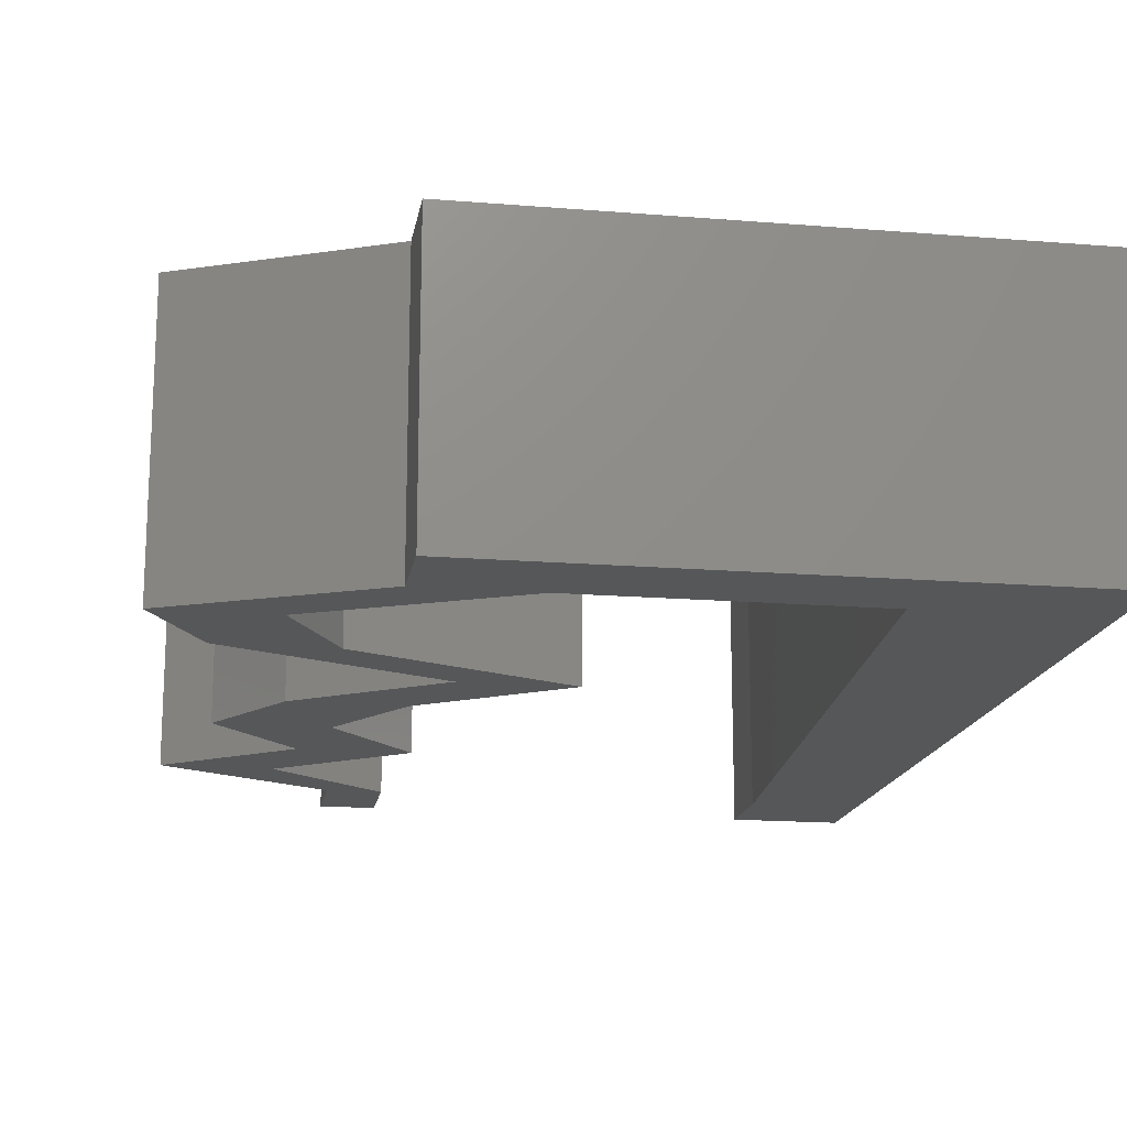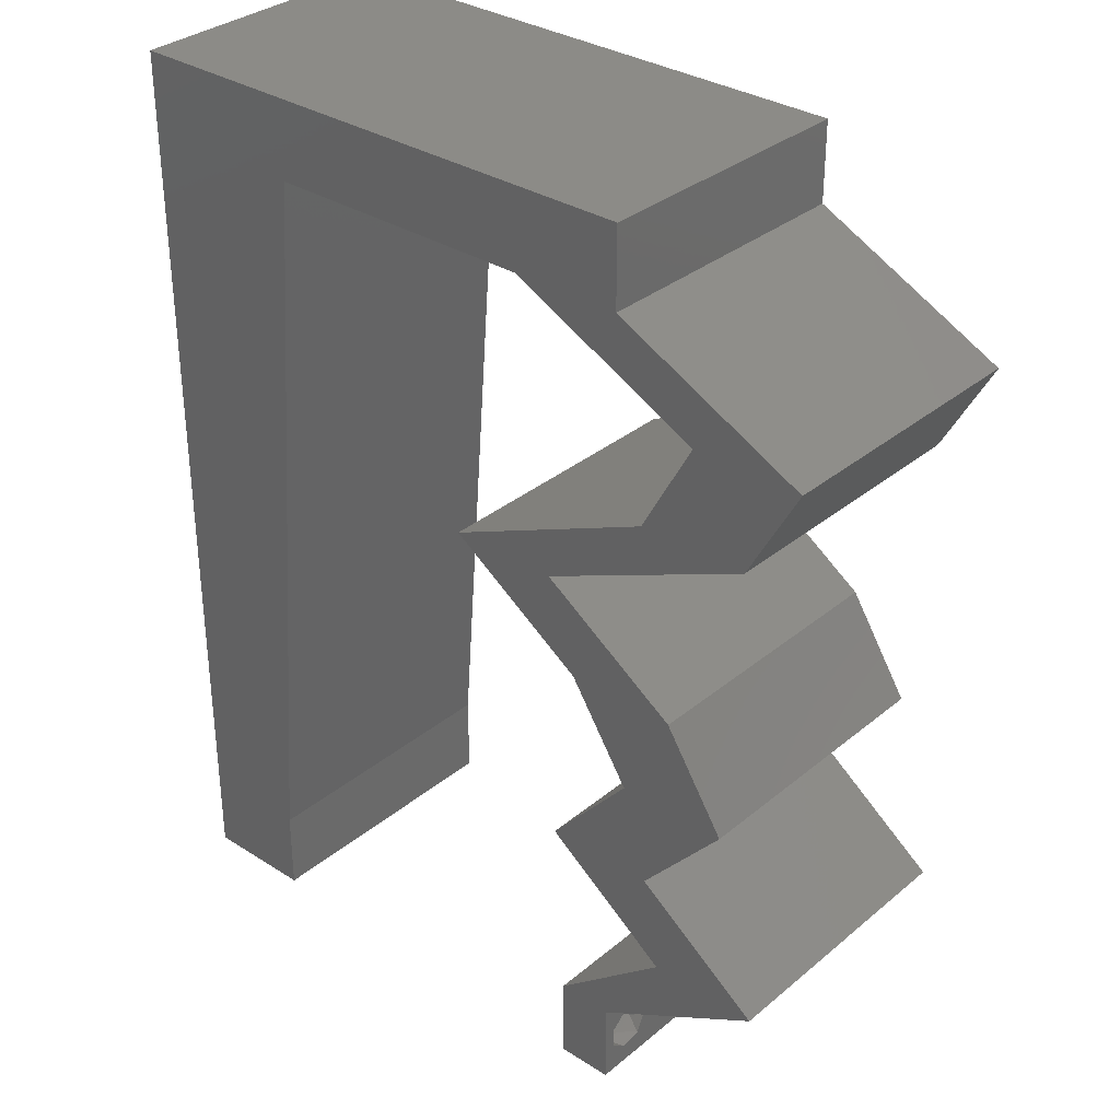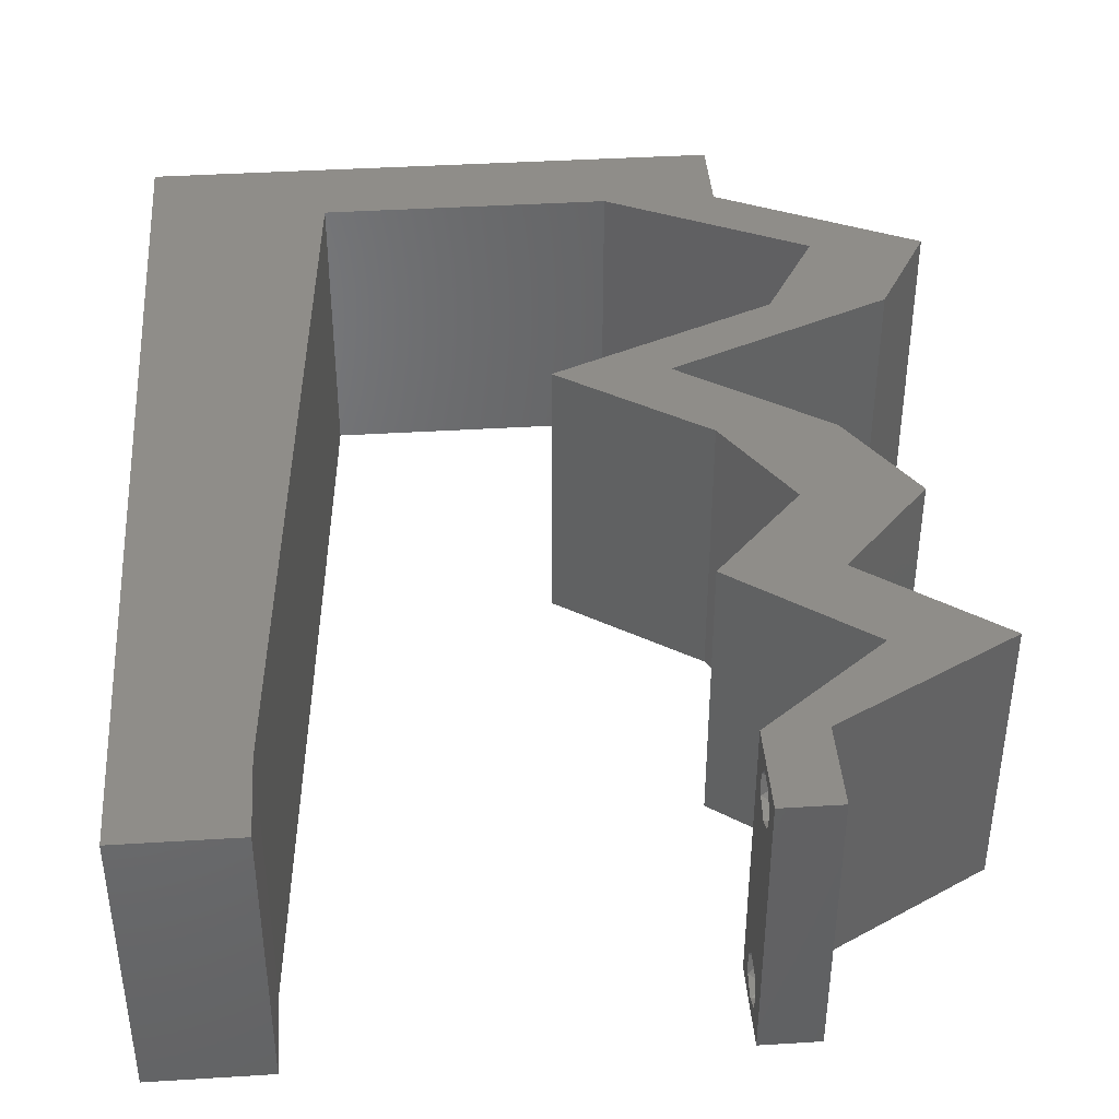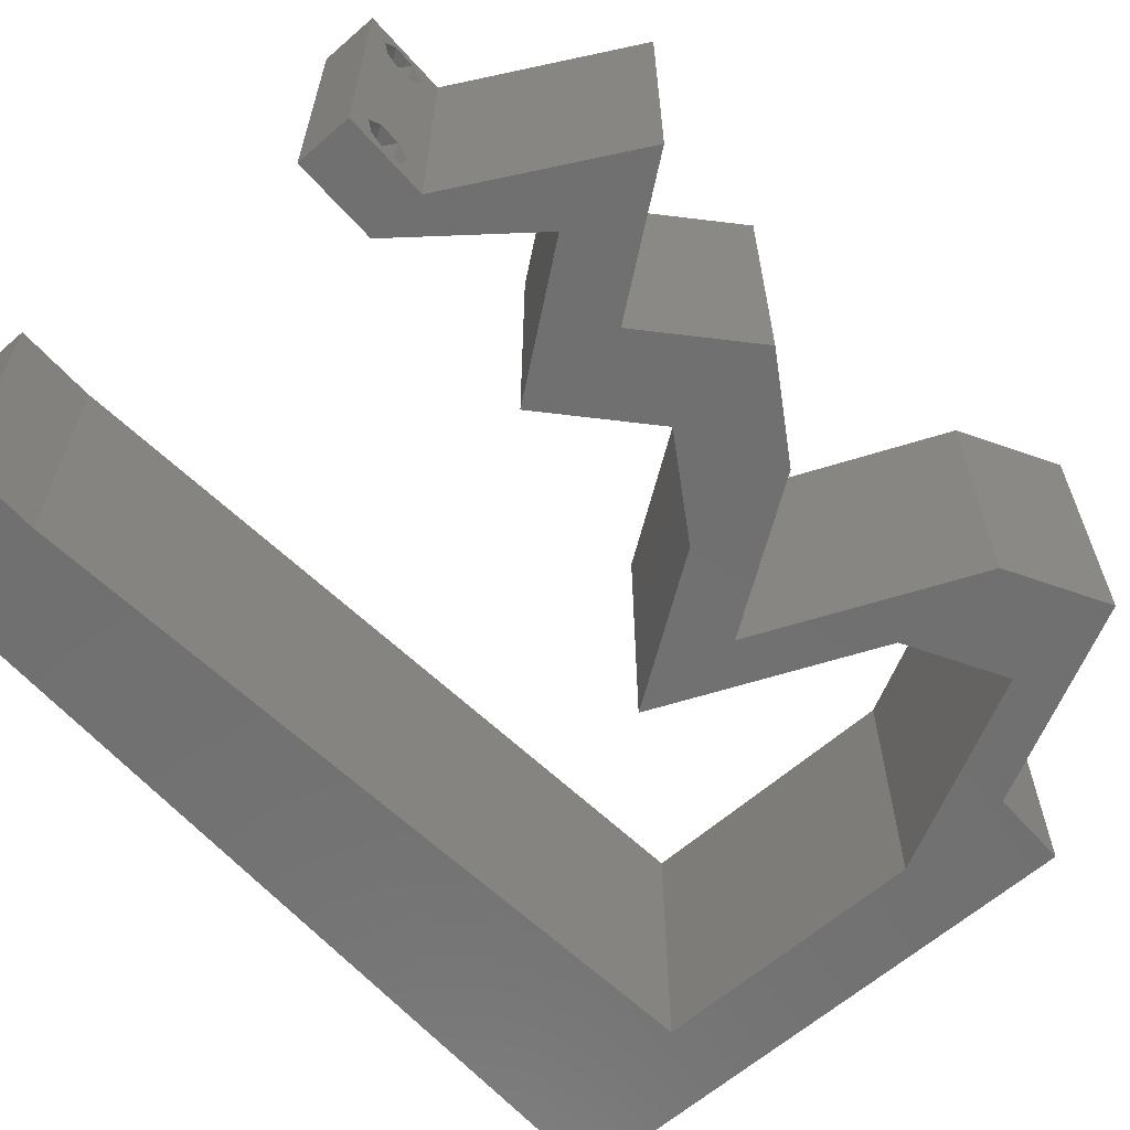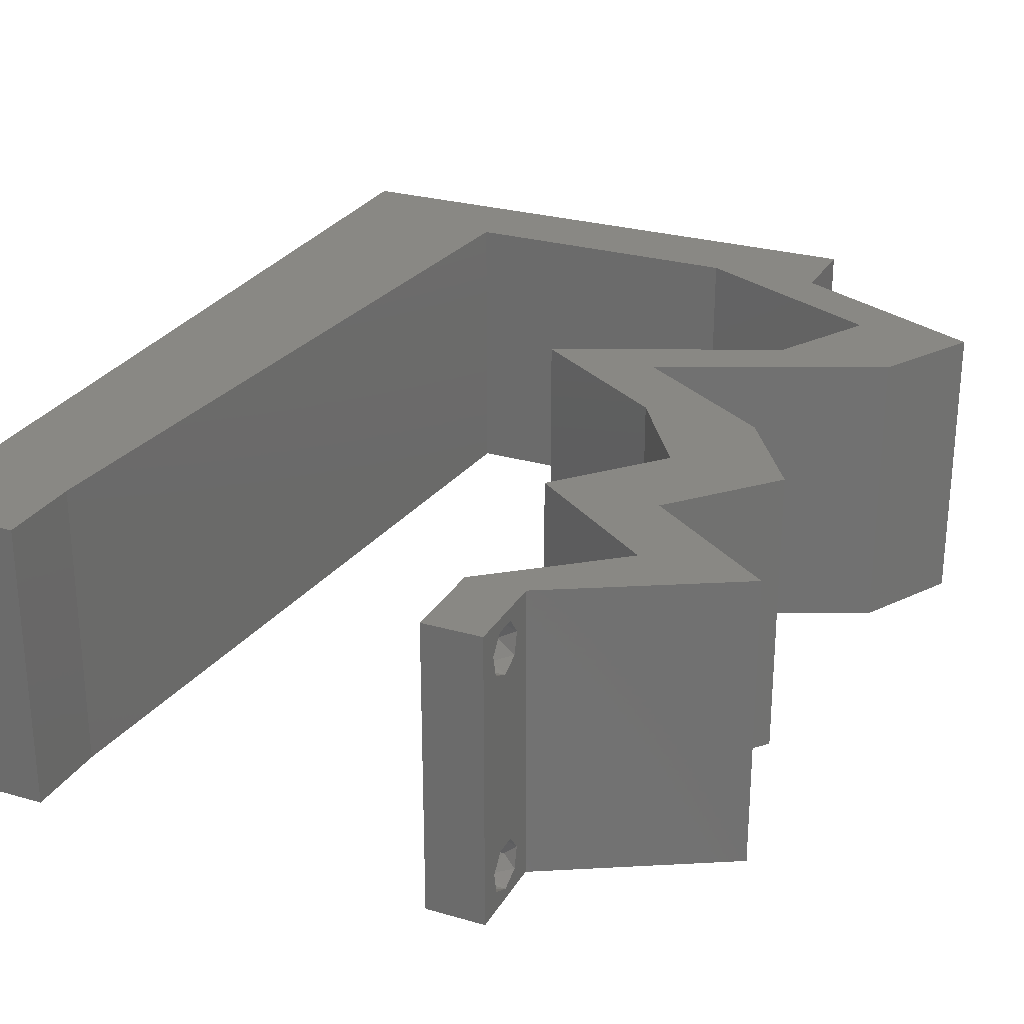
<metadata>
{"format":"stl","ext":"stl","renderer":"f3d","projection":"perspective","resolution":1024,"background":"white","views":[{"elev":-16.7,"azim":170.6,"up":"+Z"},{"elev":32.8,"azim":41.4,"up":"+Y"},{"elev":40.6,"azim":-4.3,"up":"+Z"},{"elev":-62.3,"azim":41.5,"up":"+Z"},{"elev":26.8,"azim":24.3,"up":"+Z"}]}
</metadata>
<code>
# stl→obj: 257 verts, 518 faces
v 0.04 0 0.01
v 0.04 -0.006 0.01
v 0.04 -0.002262 0.003932
v 0.04 -0.003 0.0159
v 0.04 -0.001671 0.00134
v 0.04 0 0
v 0.04 -0.001343 0.002778
v 0.04 -0.004657 0.002778
v 0.04 -0.006 0
v 0.04 -0.004329 0.00134
v 0.04 -0.003 0.0007
v 0.04 0 0.02
v 0.04 -0.002262 0.01913
v 0.04 -0.001343 0.01798
v 0.04 -0.004657 0.01798
v 0.04 -0.003738 0.01913
v 0.04 -0.006 0.02
v 0.04 -0.001671 0.01654
v 0.04 -0.004329 0.01654
v 0.04 -0.003738 0.003932
v 0.036 -0.006 0.01
v 0.036 0 0.01
v 0.036 -0.002262 0.003932
v 0.036 -0.003 0.0159
v 0.036 -0.001343 0.002778
v 0.036 0 0
v 0.036 -0.001671 0.00134
v 0.036 -0.004657 0.002778
v 0.036 -0.004329 0.00134
v 0.036 -0.006 0
v 0.036 -0.003 0.0007
v 0.036 -0.006 0.02
v 0.036 -0.003738 0.01913
v 0.036 -0.004657 0.01798
v 0.036 0 0.02
v 0.036 -0.001343 0.01798
v 0.036 -0.002262 0.01913
v 0.036 -0.001671 0.01654
v 0.036 -0.004329 0.01654
v 0.036 -0.003738 0.003932
v 0.04218 0.04075 0.02
v 0.04238 0.03735 0.02
v 0.04664 0.04285 0.02
v 0.02689 0.03396 0.02
v 0.03474 0.03396 0.02
v 0.03453 0.03735 0.02
v 0.008 0 0.02
v 0 0 0.02
v 0.004 -0.003 0.02
v 0 -0.006 0.02
v 0.008 -0.006 0.02
v 0 0.036 0.02
v 0 0.024 0.02
v 0.01054 0.0326 0.02
v 0.009696 0.02173 0.02
v 0.004212 0.005717 0.02
v 0 0.048 0.02
v 0.01139 0.04347 0.02
v 0.04309 0.01358 0.02
v 0.04908 0.02037 0.02
v 0.04123 0.02037 0.02
v 0.03523 0.01358 0.02
v 0.05003 0.04075 0.02
v 0.05377 0.04754 0.02
v 0 0.012 0.02
v 0.005089 0.01663 0.02
v 0.005 0.05475 0.02
v 0.0447 0.02717 0.02
v 0.03685 0.02717 0.02
v 0.01 0.06 0.02
v 0 0.06 0.02
v 0.008848 0.01087 0.02
v 0.04 0.05433 0.02
v 0.04 0.06 0.02
v 0.03624 0.05592 0.02
v 0.03 0.06 0.02
v 0.03215 0.05433 0.02
v 0.01224 0.05433 0.02
v 0.038 -0.003 0.02
v 0.04432 0.006792 0.02
v 0.04688 0.05094 0.02
v 0.03903 0.05094 0.02
v 0.04591 0.04754 0.02
v 0.05218 0.006792 0.02
v 0.04609 0.003396 0.02
v 0.02219 0.05433 0.02
v 0.02 0.06 0.02
v 0 -0.006 0.01
v 0 -0.003 0.015
v 0 0 0.01
v 0 -0.006 0
v 0 -0.003 0.005
v 0 0 0
v 0.004 -0.006 0.015
v 0.008 -0.006 0.01
v 0.004 -0.006 0.005
v 0.008 -0.006 0
v 0 0.009 0.0114
v 0 0.06 0
v 0 0.051 0.0086
v 0 0.06 0.01
v 0 0.048 0
v 0 0.0415 0.009767
v 0 0.03 0.01
v 0 0.036 0
v 0 0.024 0
v 0 0.0185 0.01023
v 0 0.012 0
v 0 0.005337 0.005128
v 0 0.05466 0.01487
v 0.04218 0.04075 0
v 0.04664 0.04285 0
v 0.04238 0.03735 0
v 0.03453 0.03735 0
v 0.03474 0.03396 0
v 0.02689 0.03396 0
v 0.008 0 0
v 0.004 -0.003 0
v 0.01054 0.0326 0
v 0.009696 0.02173 0
v 0.004212 0.005717 0
v 0.01139 0.04347 0
v 0.04309 0.01358 0
v 0.04123 0.02037 0
v 0.04908 0.02037 0
v 0.03523 0.01358 0
v 0.05003 0.04075 0
v 0.05377 0.04754 0
v 0.005089 0.01663 0
v 0.005 0.05475 0
v 0.0447 0.02717 0
v 0.03685 0.02717 0
v 0.01 0.06 0
v 0.008848 0.01087 0
v 0.04 0.05433 0
v 0.03624 0.05592 0
v 0.04 0.06 0
v 0.03 0.06 0
v 0.03215 0.05433 0
v 0.01224 0.05433 0
v 0.038 -0.003 0
v 0.04432 0.006792 0
v 0.04688 0.05094 0
v 0.03903 0.05094 0
v 0.04591 0.04754 0
v 0.05218 0.006792 0
v 0.04609 0.003396 0
v 0.02219 0.05433 0
v 0.02 0.06 0
v 0.008 0 0.01
v 0.008 -0.003 0.015
v 0.008 -0.003 0.005
v 0.015 0.06 0.01134
v 0.025 0.06 0.008977
v 0.006575 0.06 0.007337
v 0.03344 0.06 0.01273
v 0.04 0.06 0.01
v 0.03407 0.06 0.005945
v 0.005798 0.06 0.01422
v 0.04 0.05433 0.01
v 0.04 0.05717 0.005
v 0.04 0.05717 0.015
v 0.04688 0.05094 0.008082
v 0.05377 0.04754 0.01
v 0.04459 0.05207 0.01442
v 0.04918 0.0498 0.0145
v 0.0519 0.04415 0.015
v 0.05003 0.04075 0.01
v 0.0519 0.04415 0.005
v 0.04307 0.03766 0.007875
v 0.03474 0.03396 0.01
v 0.04011 0.03635 0.01411
v 0.04515 0.03858 0.01433
v 0.03972 0.03056 0.005916
v 0.03972 0.03056 0.01398
v 0.0447 0.02717 0.01
v 0.04689 0.02377 0.015
v 0.04908 0.02037 0.01
v 0.04689 0.02377 0.005
v 0.04608 0.01698 0.015
v 0.04309 0.01358 0.01
v 0.04608 0.01698 0.005
v 0.04763 0.01019 0.005676
v 0.04763 0.01019 0.01427
v 0.05218 0.006792 0.01
v 0.04792 0.004419 0.004831
v 0.04403 0.002247 0.004911
v 0.04816 0.00455 0.01473
v 0.04426 0.002377 0.01477
v 0.04613 0.003418 0.009725
v 0.04016 0.003396 0.005494
v 0.04016 0.003396 0.01448
v 0.04432 0.006792 0.01
v 0.03978 0.01019 0.005676
v 0.03978 0.01019 0.01427
v 0.03523 0.01358 0.01
v 0.03823 0.01698 0.015
v 0.04123 0.02037 0.01
v 0.03823 0.01698 0.005
v 0.03904 0.02377 0.015
v 0.03685 0.02717 0.01
v 0.03904 0.02377 0.005
v 0.03187 0.03056 0.005916
v 0.03187 0.03056 0.01398
v 0.02689 0.03396 0.01
v 0.03385 0.03705 0.007875
v 0.04218 0.04075 0.01
v 0.0368 0.03836 0.01411
v 0.03177 0.03613 0.01433
v 0.04591 0.04754 0.01
v 0.04405 0.04415 0.015
v 0.04405 0.04415 0.005
v 0.03903 0.05094 0.008082
v 0.03215 0.05433 0.01
v 0.04132 0.04981 0.01442
v 0.03674 0.05207 0.0145
v 0.01224 0.05433 0.01
v 0.01924 0.05433 0.01287
v 0.02465 0.05433 0.007512
v 0.01781 0.05433 0.005589
v 0.02629 0.05433 0.01413
v 0.01012 0.02717 0.009816
v 0.009182 0.01515 0.01041
v 0.01106 0.03919 0.01041
v 0.008603 0.007722 0.0078
v 0.01164 0.04662 0.007793
v 0.01176 0.04823 0.01431
v 0.008476 0.006103 0.01431
v 0.0375 -0.003738 0.01607
v 0.03727 -0.002262 0.01607
v 0.03871 -0.002229 0.01608
v 0.03888 -0.003738 0.01607
v 0.03873 -0.003 0.0193
v 0.03727 -0.001671 0.01866
v 0.03875 -0.001671 0.01866
v 0.03727 -0.004329 0.01866
v 0.03875 -0.004329 0.01866
v 0.03725 -0.003 0.0193
v 0.03873 -0.001343 0.01722
v 0.03725 -0.001343 0.01722
v 0.03873 -0.004657 0.01722
v 0.03725 -0.004657 0.01722
v 0.0375 -0.003738 0.0008684
v 0.0385 -0.002262 0.0008684
v 0.03888 -0.003738 0.0008684
v 0.03712 -0.002262 0.0008684
v 0.03873 -0.003 0.0041
v 0.03727 -0.001671 0.00346
v 0.03875 -0.001671 0.00346
v 0.03727 -0.004329 0.00346
v 0.03875 -0.004329 0.00346
v 0.03725 -0.003 0.0041
v 0.03873 -0.004657 0.002022
v 0.03725 -0.004657 0.002022
v 0.03798 -0.00134 0.002033
v 0.03687 -0.001344 0.002017
v 0.03914 -0.001343 0.00202
f 1 2 3
f 1 4 2
f 5 6 7
f 8 9 10
f 10 9 11
f 11 6 5
f 12 13 14
f 15 16 17
f 12 17 13
f 13 17 16
f 9 6 11
f 7 6 1
f 1 12 18
f 18 12 14
f 2 19 17
f 19 15 17
f 2 9 8
f 18 4 1
f 4 19 2
f 7 1 3
f 20 2 8
f 3 2 20
f 21 22 23
f 24 22 21
f 25 26 27
f 28 29 30
f 30 29 31
f 27 26 31
f 32 33 34
f 35 36 37
f 37 32 35
f 33 32 37
f 35 38 36
f 26 30 31
f 25 22 26
f 32 39 21
f 34 39 32
f 22 38 35
f 30 21 28
f 21 39 24
f 24 38 22
f 28 21 40
f 40 21 23
f 23 22 25
f 41 42 43
f 44 45 46
f 47 48 49
f 50 51 49
f 52 53 54
f 54 53 55
f 48 47 56
f 57 52 58
f 59 60 61
f 62 59 61
f 63 64 43
f 53 65 66
f 58 52 54
f 57 58 67
f 68 69 61
f 60 68 61
f 70 71 67
f 72 55 66
f 71 57 67
f 73 74 75
f 76 77 75
f 78 70 67
f 72 65 56
f 32 17 79
f 55 53 66
f 48 50 49
f 51 47 49
f 65 72 66
f 12 35 79
f 65 48 56
f 74 76 75
f 69 68 45
f 44 69 45
f 17 12 79
f 35 12 80
f 35 32 79
f 47 72 56
f 81 73 82
f 82 73 75
f 83 64 81
f 64 83 43
f 42 63 43
f 45 42 46
f 84 59 80
f 80 59 62
f 85 84 80
f 12 85 80
f 83 41 43
f 42 41 46
f 83 81 82
f 77 76 86
f 77 82 75
f 78 87 70
f 87 78 86
f 58 78 67
f 76 87 86
f 88 89 90
f 48 89 50
f 91 92 93
f 90 92 88
f 50 89 88
f 90 89 48
f 88 92 91
f 93 92 90
f 51 94 95
f 88 94 50
f 91 96 88
f 95 96 97
f 50 94 51
f 95 94 88
f 97 96 91
f 88 96 95
f 48 98 90
f 99 100 101
f 102 100 99
f 65 98 48
f 103 104 52
f 105 104 103
f 105 103 102
f 52 104 53
f 106 104 105
f 107 104 106
f 53 107 65
f 57 103 52
f 108 107 106
f 53 104 107
f 93 109 108
f 71 110 57
f 57 100 103
f 108 98 107
f 108 109 98
f 57 110 100
f 107 98 65
f 103 100 102
f 101 110 71
f 90 109 93
f 98 109 90
f 100 110 101
f 111 112 113
f 114 115 116
f 117 118 93
f 91 118 97
f 105 119 106
f 119 120 106
f 93 121 117
f 105 102 122
f 123 124 125
f 126 124 123
f 127 112 128
f 106 129 108
f 122 119 105
f 102 130 122
f 131 124 132
f 125 124 131
f 133 130 99
f 134 129 120
f 99 130 102
f 135 136 137
f 138 136 139
f 140 130 133
f 134 121 108
f 30 141 9
f 120 129 106
f 93 118 91
f 97 118 117
f 108 129 134
f 6 141 26
f 108 121 93
f 137 136 138
f 132 115 131
f 116 115 132
f 9 141 6
f 26 142 6
f 26 141 30
f 117 121 134
f 135 143 144
f 144 136 135
f 145 143 128
f 128 112 145
f 113 112 127
f 114 113 115
f 146 142 123
f 142 126 123
f 147 142 146
f 6 142 147
f 145 112 111
f 111 113 114
f 144 143 145
f 139 148 138
f 139 136 144
f 140 133 149
f 140 149 148
f 122 130 140
f 148 149 138
f 150 151 95
f 51 151 47
f 117 152 97
f 95 152 150
f 47 151 150
f 95 151 51
f 97 152 95
f 150 152 117
f 133 153 149
f 76 154 87
f 153 154 149
f 87 154 153
f 133 155 153
f 76 156 154
f 149 154 138
f 87 153 70
f 99 155 133
f 101 155 99
f 74 156 76
f 157 156 74
f 154 158 138
f 153 159 70
f 156 158 154
f 155 159 153
f 138 158 137
f 137 158 157
f 71 159 101
f 70 159 71
f 101 159 155
f 157 158 156
f 160 161 157
f 73 162 74
f 157 162 160
f 137 161 135
f 74 162 157
f 160 162 73
f 157 161 137
f 135 161 160
f 135 163 143
f 143 163 128
f 160 163 135
f 128 163 164
f 73 165 160
f 164 166 64
f 64 166 81
f 81 165 73
f 165 163 160
f 165 166 163
f 81 166 165
f 163 166 164
f 64 167 164
f 168 167 63
f 127 169 168
f 164 169 128
f 63 167 64
f 164 167 168
f 128 169 127
f 168 169 164
f 113 170 115
f 115 170 171
f 127 170 113
f 168 170 127
f 171 172 45
f 63 173 168
f 45 172 42
f 170 172 171
f 42 173 63
f 173 170 168
f 173 172 170
f 42 172 173
f 115 174 131
f 68 175 45
f 45 175 171
f 176 175 68
f 175 174 171
f 176 174 175
f 171 174 115
f 131 174 176
f 68 177 176
f 178 177 60
f 176 179 131
f 125 179 178
f 60 177 68
f 176 177 178
f 131 179 125
f 178 179 176
f 60 180 178
f 181 180 59
f 178 182 125
f 123 182 181
f 59 180 60
f 178 180 181
f 125 182 123
f 181 182 178
f 123 183 146
f 84 184 59
f 59 184 181
f 185 184 84
f 184 183 181
f 185 183 184
f 181 183 123
f 146 183 185
f 185 186 146
f 6 187 1
f 84 188 185
f 1 189 12
f 12 189 85
f 85 188 84
f 147 187 6
f 146 186 147
f 189 188 85
f 189 190 188
f 186 187 147
f 188 190 185
f 1 190 189
f 190 187 186
f 1 187 190
f 190 186 185
f 2 17 32
f 21 2 32
f 30 9 2
f 30 2 21
f 26 191 142
f 80 192 35
f 35 192 22
f 193 192 80
f 192 191 22
f 193 191 192
f 22 191 26
f 142 191 193
f 142 194 126
f 62 195 80
f 80 195 193
f 196 195 62
f 195 194 193
f 196 194 195
f 193 194 142
f 126 194 196
f 62 197 196
f 198 197 61
f 196 199 126
f 124 199 198
f 61 197 62
f 196 197 198
f 198 199 196
f 126 199 124
f 61 200 198
f 201 200 69
f 198 202 124
f 132 202 201
f 198 200 201
f 69 200 61
f 124 202 132
f 201 202 198
f 132 203 116
f 44 204 69
f 69 204 201
f 205 204 44
f 205 203 204
f 204 203 201
f 116 203 205
f 201 203 132
f 114 206 111
f 111 206 207
f 116 206 114
f 205 206 116
f 207 208 41
f 44 209 205
f 41 208 46
f 206 208 207
f 46 209 44
f 209 206 205
f 209 208 206
f 46 208 209
f 210 211 83
f 41 211 207
f 207 212 111
f 145 212 210
f 207 211 210
f 83 211 41
f 210 212 207
f 111 212 145
f 145 213 144
f 144 213 139
f 210 213 145
f 139 213 214
f 83 215 210
f 214 216 77
f 77 216 82
f 82 215 83
f 215 213 210
f 215 216 213
f 82 216 215
f 213 216 214
f 217 218 78
f 139 219 148
f 214 219 139
f 78 218 86
f 140 220 217
f 148 220 140
f 77 221 214
f 86 221 77
f 217 220 218
f 221 219 214
f 218 220 219
f 221 218 219
f 219 220 148
f 86 218 221
f 55 222 54
f 120 223 134
f 122 224 119
f 222 224 54
f 55 223 222
f 222 223 120
f 119 224 222
f 117 225 150
f 217 226 140
f 134 225 117
f 54 224 58
f 140 226 122
f 119 222 120
f 72 223 55
f 224 227 58
f 72 228 223
f 226 227 224
f 223 228 225
f 223 225 134
f 122 226 224
f 58 227 78
f 47 228 72
f 78 227 217
f 150 228 47
f 225 228 150
f 217 227 226
f 4 24 229
f 24 4 230
f 230 4 231
f 4 229 232
f 233 234 235
f 236 233 237
f 234 233 238
f 233 236 238
f 234 239 235
f 239 234 240
f 241 236 237
f 236 241 242
f 239 240 231
f 240 230 231
f 241 229 242
f 229 241 232
f 13 16 233
f 34 33 236
f 37 36 234
f 13 233 235
f 233 16 237
f 236 33 238
f 37 234 238
f 14 13 235
f 16 15 237
f 33 37 238
f 234 36 240
f 36 38 240
f 34 236 242
f 18 14 239
f 229 39 242
f 39 34 242
f 239 14 235
f 15 19 241
f 15 241 237
f 38 24 230
f 38 230 240
f 18 239 231
f 241 19 232
f 24 39 229
f 19 4 232
f 4 18 231
f 11 31 243
f 31 11 244
f 11 243 245
f 31 244 246
f 247 248 249
f 250 247 251
f 247 250 252
f 248 247 252
f 253 250 251
f 250 253 254
f 253 243 254
f 246 255 256
f 244 255 246
f 243 253 245
f 3 20 247
f 23 25 248
f 28 40 250
f 3 247 249
f 247 20 251
f 250 40 252
f 23 248 252
f 7 3 249
f 20 8 251
f 40 23 252
f 28 250 254
f 243 29 254
f 29 28 254
f 8 10 253
f 249 248 255
f 8 253 251
f 244 5 257
f 255 244 257
f 248 25 256
f 7 249 257
f 253 10 245
f 11 5 244
f 31 29 243
f 255 248 256
f 27 31 246
f 10 11 245
f 249 255 257
f 27 246 256
f 25 27 256
f 5 7 257

</code>
